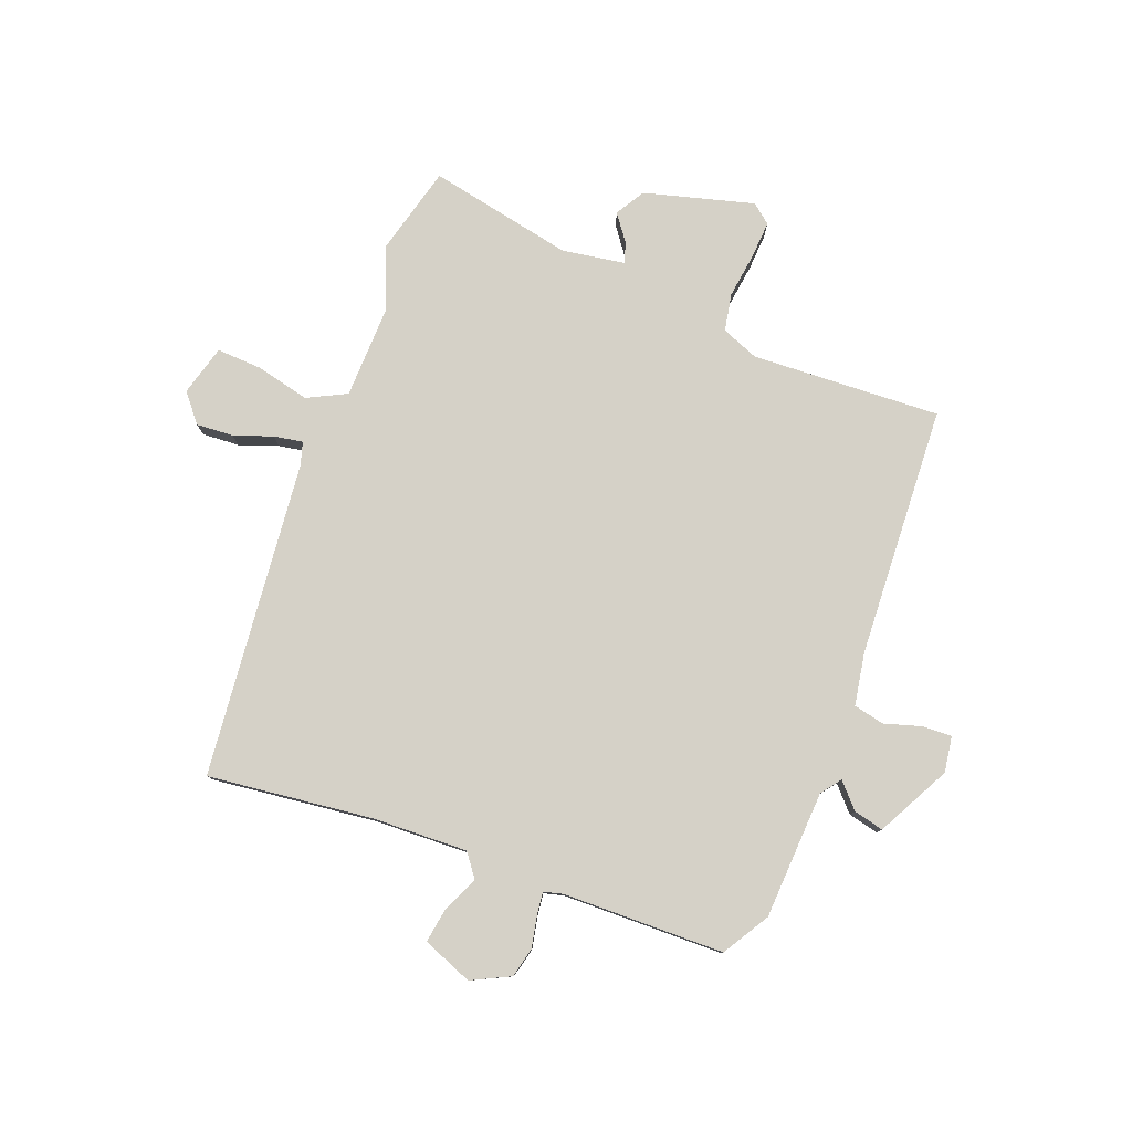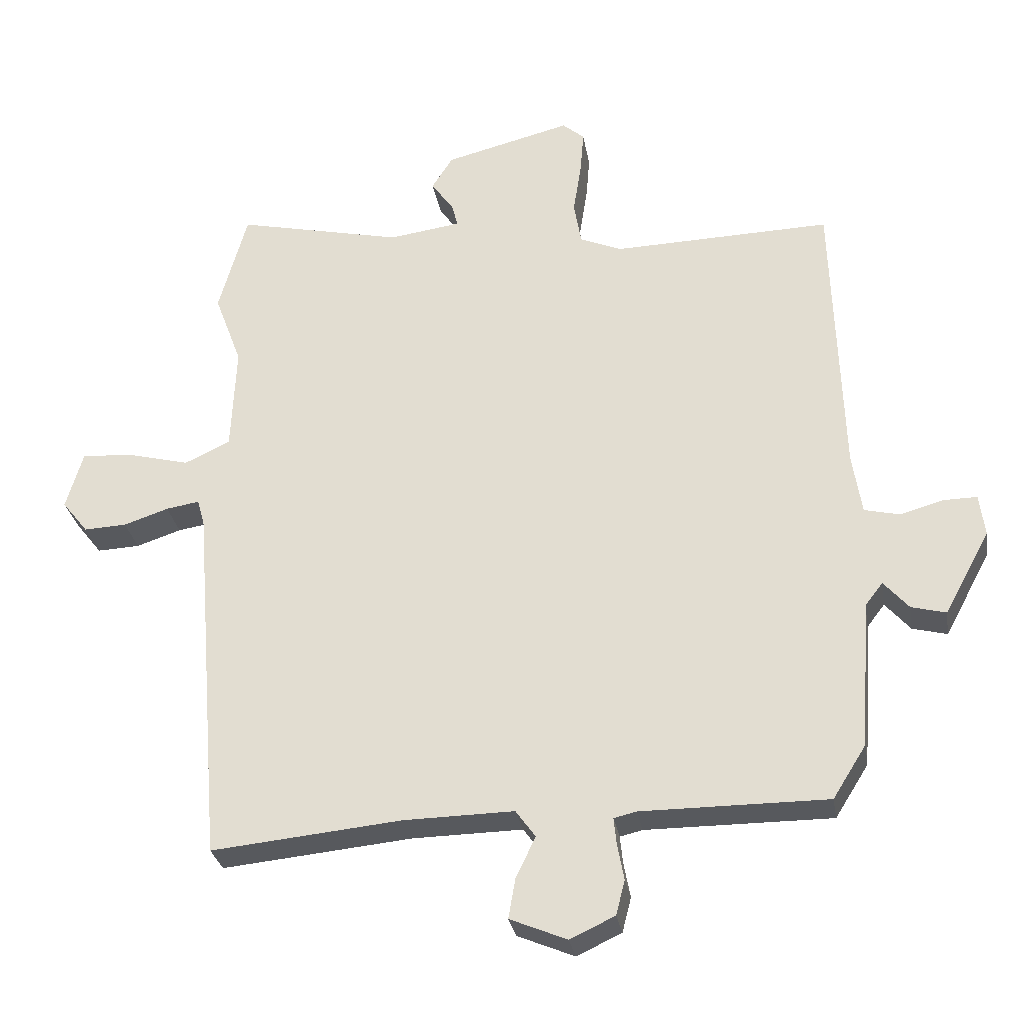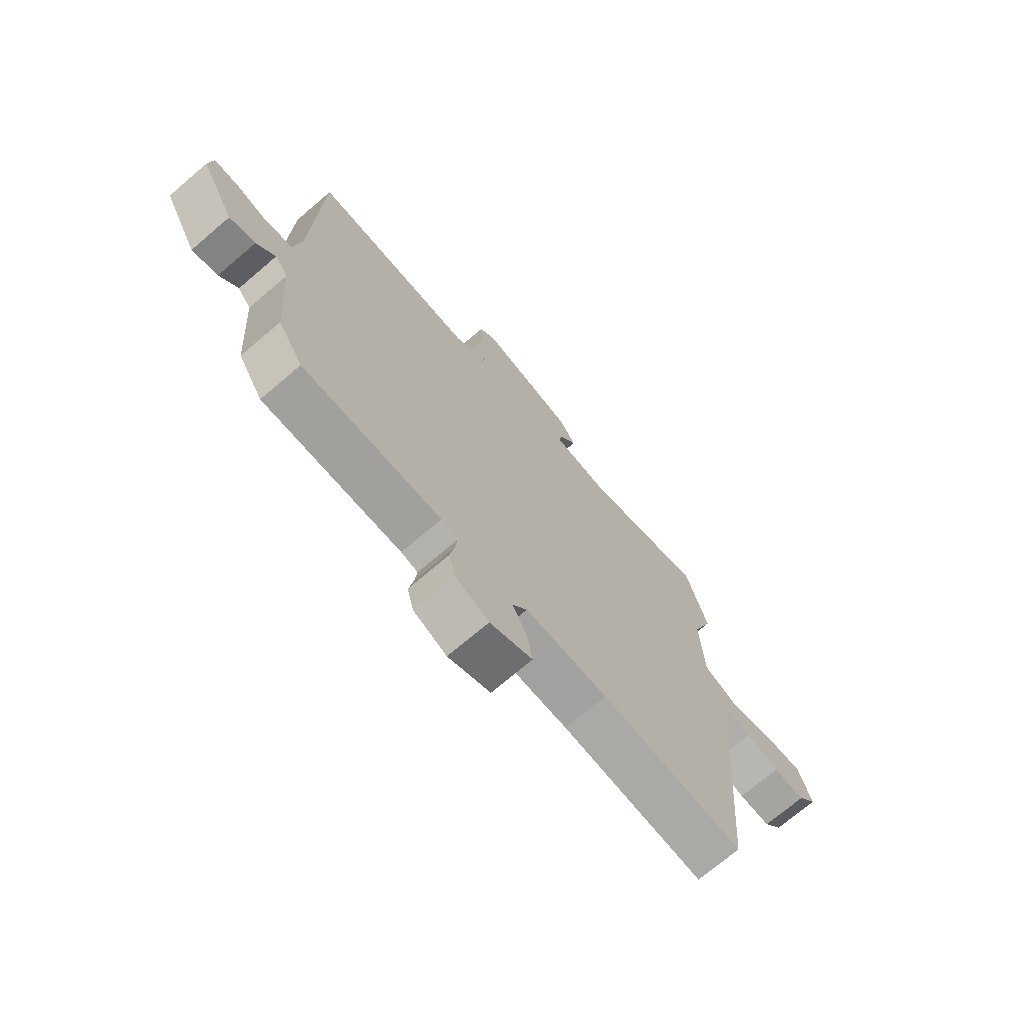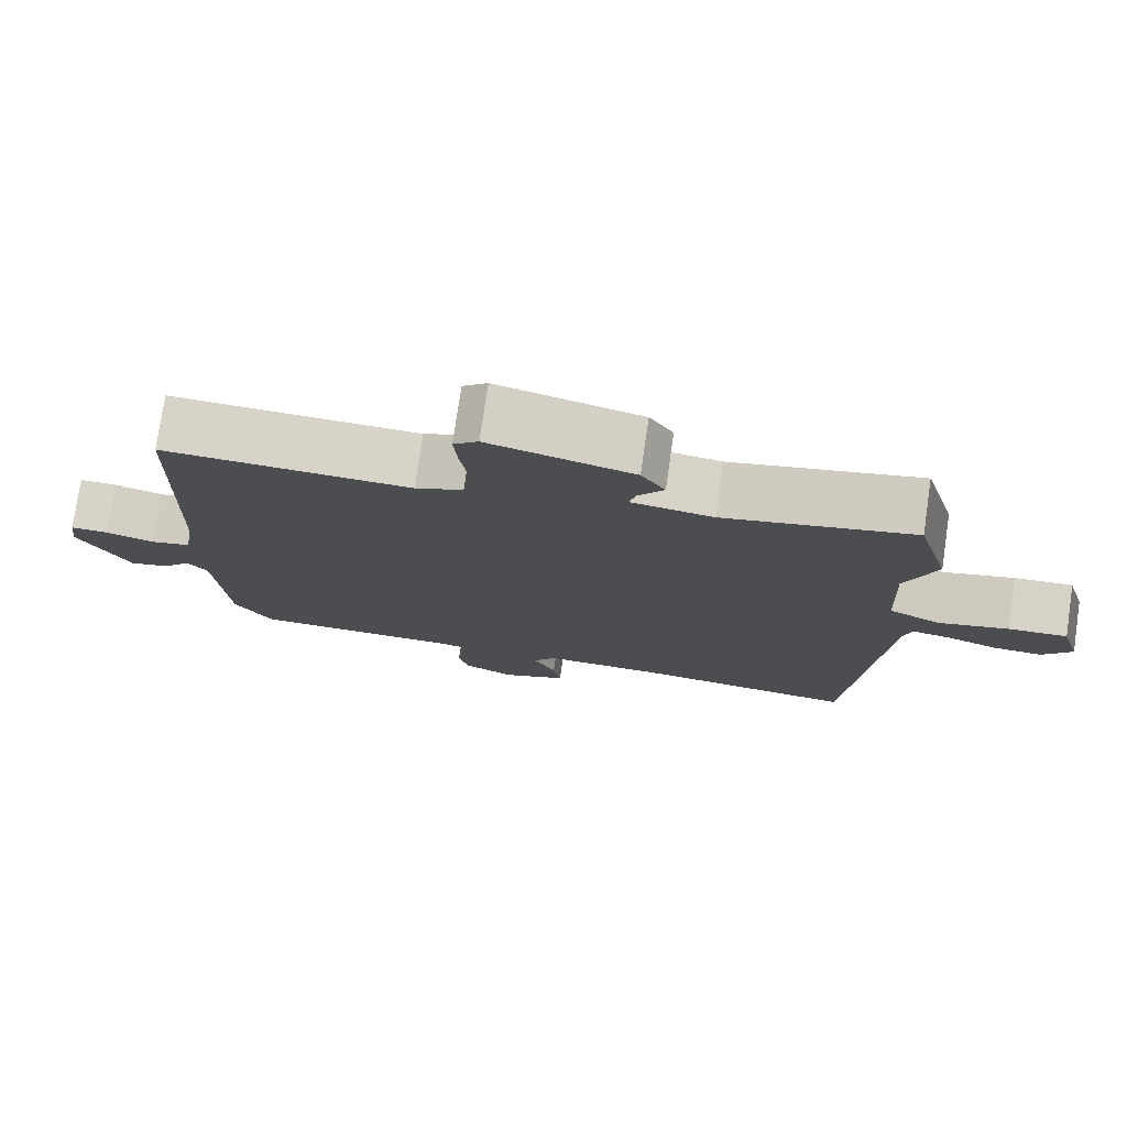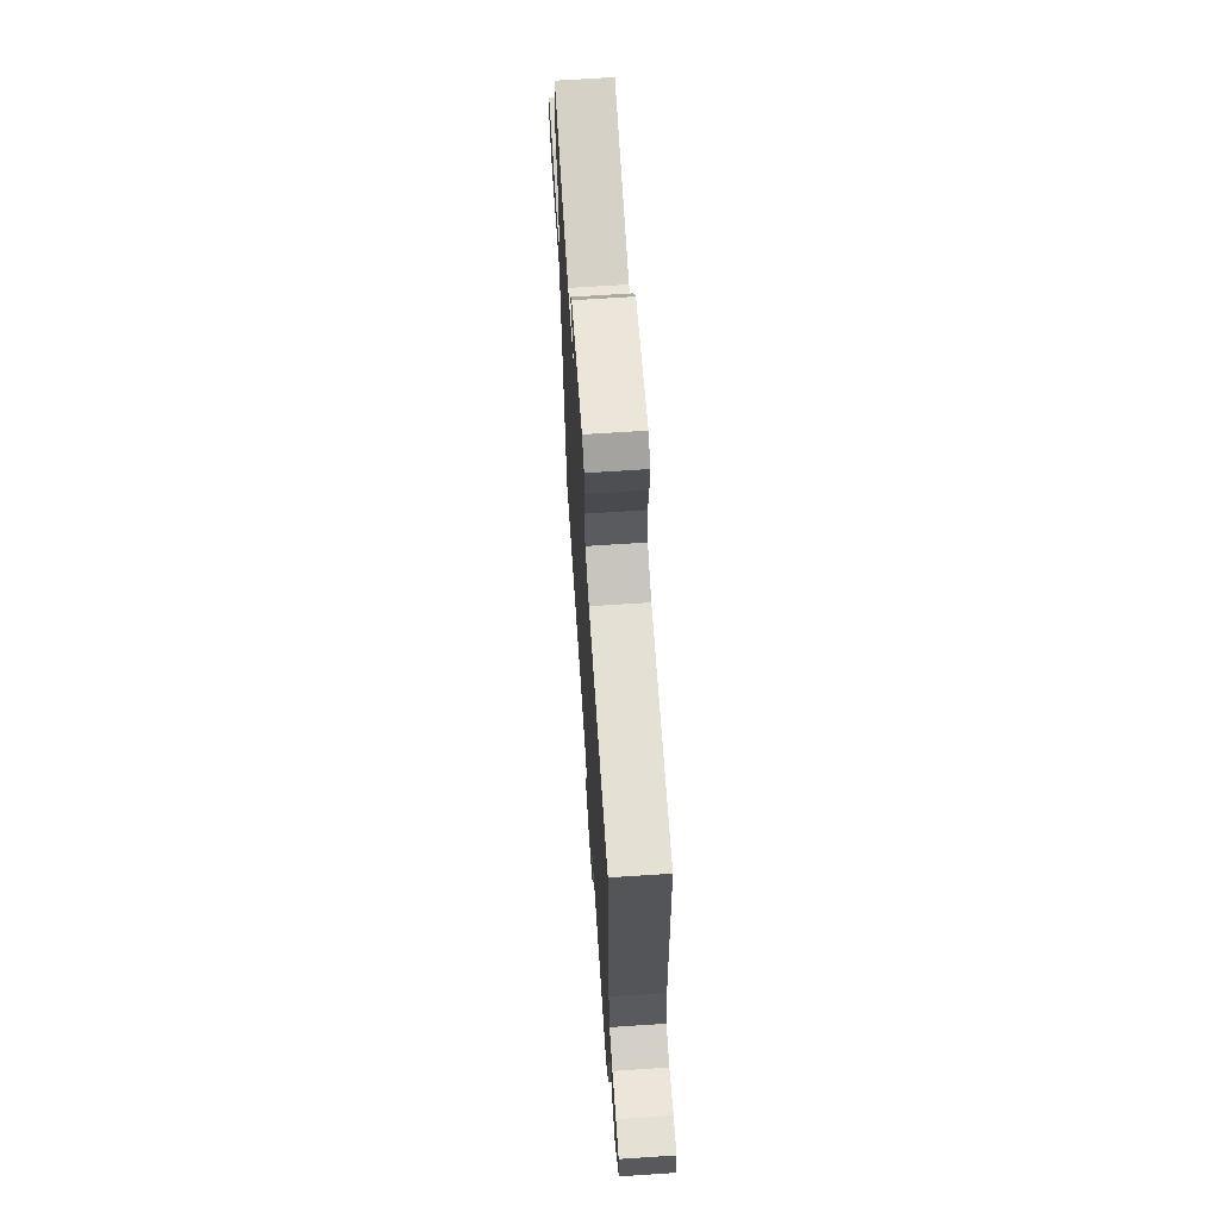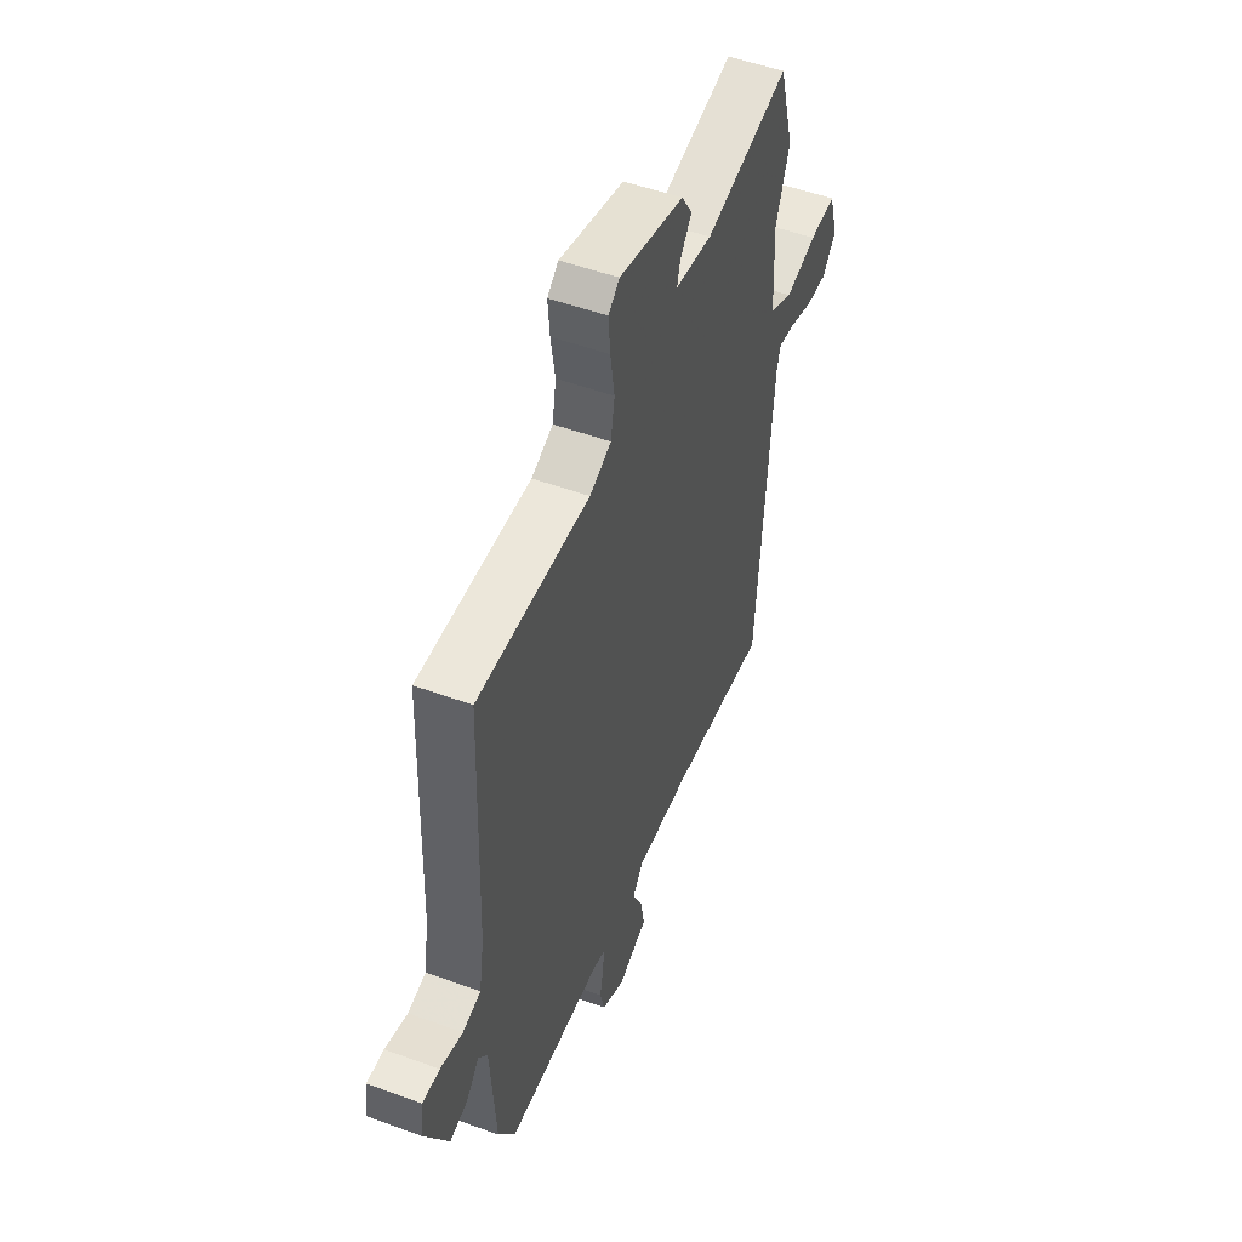
<metadata>
{"format":"obj","ext":"obj","renderer":"f3d","projection":"perspective","resolution":1024,"background":"white","views":[{"elev":79.7,"azim":-160.1,"up":"+Y"},{"elev":-29.1,"azim":-170.6,"up":"+Z"},{"elev":-71.6,"azim":-49.4,"up":"+Z"},{"elev":76.8,"azim":8.3,"up":"+Z"},{"elev":67.2,"azim":-93.8,"up":"+Z"},{"elev":51.0,"azim":-68.2,"up":"+Z"}]}
</metadata>
<code>
v 0.469 0.07 -0.49
v 0.189 0.07 -0.462
v 0.027 0.07 -0.459
v -0.002 0.07 -0.499
v 0.027 0.07 -0.56
v 0.037 0.07 -0.618
v -0.047 0.07 -0.653
v -0.113 0.07 -0.622
v -0.126 0.07 -0.571
v -0.116 0.07 -0.518
v -0.112 0.07 -0.479
v -0.145 0.07 -0.471
v -0.419 0.07 -0.471
v -0.468 0.07 -0.393
v -0.483 0.07 -0.176
v -0.509 0.07 -0.142
v -0.546 0.07 -0.184
v -0.597 0.07 -0.197
v -0.664 0.07 -0.074
v -0.656 0.07 -0.013
v -0.607 0.07 -0.014
v -0.543 0.07 -0.032
v -0.491 0.07 -0.02
v -0.477 0.07 0.069
v -0.463 0.07 0.495
v -0.142 0.07 0.485
v -0.08 0.07 0.511
v -0.069 0.07 0.574
v -0.081 0.07 0.651
v -0.086 0.07 0.714
v -0.054 0.07 0.741
v 0.132 0.07 0.694
v 0.163 0.07 0.645
v 0.13 0.07 0.599
v 0.121 0.07 0.565
v 0.227 0.07 0.55
v 0.471 0.07 0.604
v 0.513 0.07 0.454
v 0.473 0.07 0.347
v 0.48 0.07 0.191
v 0.547 0.07 0.159
v 0.638 0.07 0.182
v 0.714 0.07 0.187
v 0.739 0.07 0.102
v 0.701 0.07 0.054
v 0.638 0.07 0.057
v 0.572 0.07 0.079
v 0.523 0.07 0.087
v 0.512 0.07 0.048
v 0.469 0 -0.49
v 0.189 0 -0.462
v 0.027 0 -0.459
v -0.002 0 -0.499
v 0.027 0 -0.56
v 0.037 0 -0.618
v -0.047 0 -0.653
v -0.113 0 -0.622
v -0.126 0 -0.571
v -0.116 0 -0.518
v -0.112 0 -0.479
v -0.145 0 -0.471
v -0.419 0 -0.471
v -0.468 0 -0.393
v -0.483 0 -0.176
v -0.509 0 -0.142
v -0.546 0 -0.184
v -0.597 0 -0.197
v -0.664 0 -0.074
v -0.656 0 -0.013
v -0.607 0 -0.014
v -0.543 0 -0.032
v -0.491 0 -0.02
v -0.477 0 0.069
v -0.463 0 0.495
v -0.142 0 0.485
v -0.08 0 0.511
v -0.069 0 0.574
v -0.081 0 0.651
v -0.086 0 0.714
v -0.054 0 0.741
v 0.132 0 0.694
v 0.163 0 0.645
v 0.13 0 0.599
v 0.121 0 0.565
v 0.227 0 0.55
v 0.471 0 0.604
v 0.513 0 0.454
v 0.473 0 0.347
v 0.48 0 0.191
v 0.547 0 0.159
v 0.638 0 0.182
v 0.714 0 0.187
v 0.739 0 0.102
v 0.701 0 0.054
v 0.638 0 0.057
v 0.572 0 0.079
v 0.523 0 0.087
v 0.512 0 0.048
f 45 46 47
f 44 45 47
f 43 44 47
f 42 43 47
f 41 42 47
f 40 41 47 48
f 36 37 38 39
f 35 36 39 40
f 32 33 34
f 31 32 34
f 30 31 34
f 29 30 34
f 28 29 34
f 27 28 34 35
f 40 48 49
f 35 40 49
f 27 35 49
f 26 27 49
f 20 21 22
f 19 20 22
f 18 19 22
f 17 18 22
f 16 17 22
f 15 16 22 23
f 15 23 24
f 14 15 24
f 13 14 24
f 12 13 24
f 8 9 10
f 7 8 10
f 6 7 10
f 5 6 10
f 4 5 10
f 3 4 10 11
f 49 1 2
f 26 49 2
f 25 26 2
f 24 25 2
f 3 11 12 24
f 2 3 24
f 96 95 94
f 96 94 93
f 96 93 92
f 96 92 91
f 96 91 90
f 97 96 90 89
f 88 87 86 85
f 89 88 85 84
f 83 82 81
f 83 81 80
f 83 80 79
f 83 79 78
f 83 78 77
f 84 83 77 76
f 98 97 89
f 98 89 84
f 98 84 76
f 98 76 75
f 71 70 69
f 71 69 68
f 71 68 67
f 71 67 66
f 71 66 65
f 72 71 65 64
f 73 72 64
f 73 64 63
f 73 63 62
f 73 62 61
f 59 58 57
f 59 57 56
f 59 56 55
f 59 55 54
f 59 54 53
f 60 59 53 52
f 51 50 98
f 51 98 75
f 51 75 74
f 51 74 73
f 73 61 60 52
f 73 52 51
f 1 50 51 2
f 2 51 52 3
f 3 52 53 4
f 4 53 54 5
f 5 54 55 6
f 6 55 56 7
f 7 56 57 8
f 8 57 58 9
f 9 58 59 10
f 10 59 60 11
f 11 60 61 12
f 12 61 62 13
f 13 62 63 14
f 14 63 64 15
f 15 64 65 16
f 16 65 66 17
f 17 66 67 18
f 18 67 68 19
f 19 68 69 20
f 20 69 70 21
f 21 70 71 22
f 22 71 72 23
f 23 72 73 24
f 24 73 74 25
f 25 74 75 26
f 26 75 76 27
f 27 76 77 28
f 28 77 78 29
f 29 78 79 30
f 30 79 80 31
f 31 80 81 32
f 32 81 82 33
f 33 82 83 34
f 34 83 84 35
f 35 84 85 36
f 36 85 86 37
f 37 86 87 38
f 38 87 88 39
f 39 88 89 40
f 40 89 90 41
f 41 90 91 42
f 42 91 92 43
f 43 92 93 44
f 44 93 94 45
f 45 94 95 46
f 46 95 96 47
f 47 96 97 48
f 48 97 98 49
f 49 98 50 1

</code>
